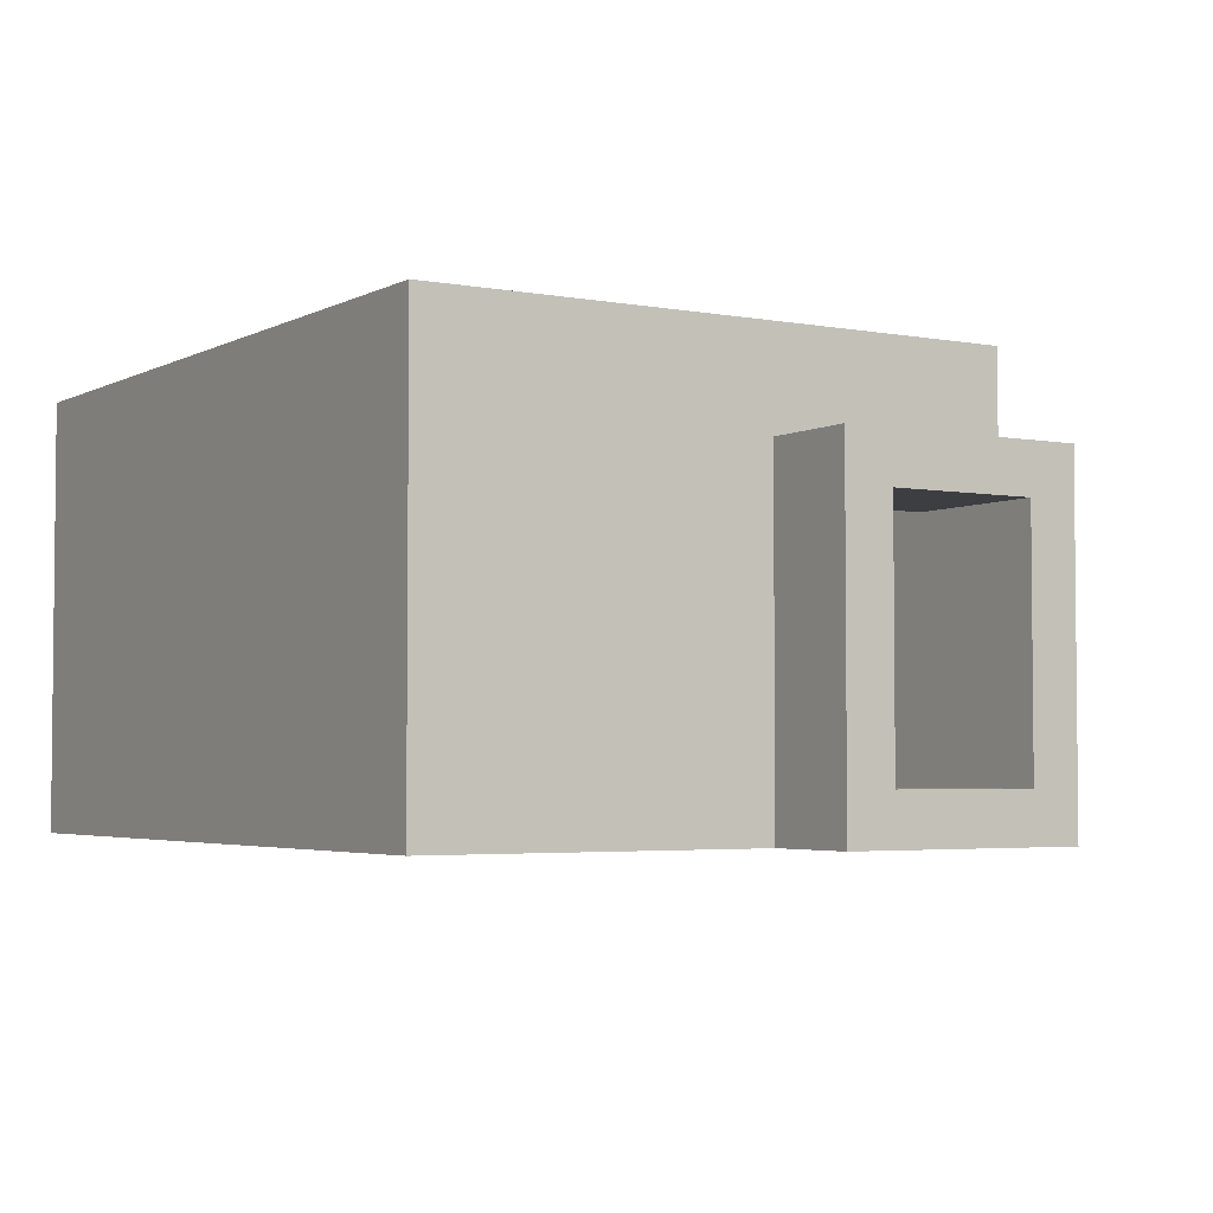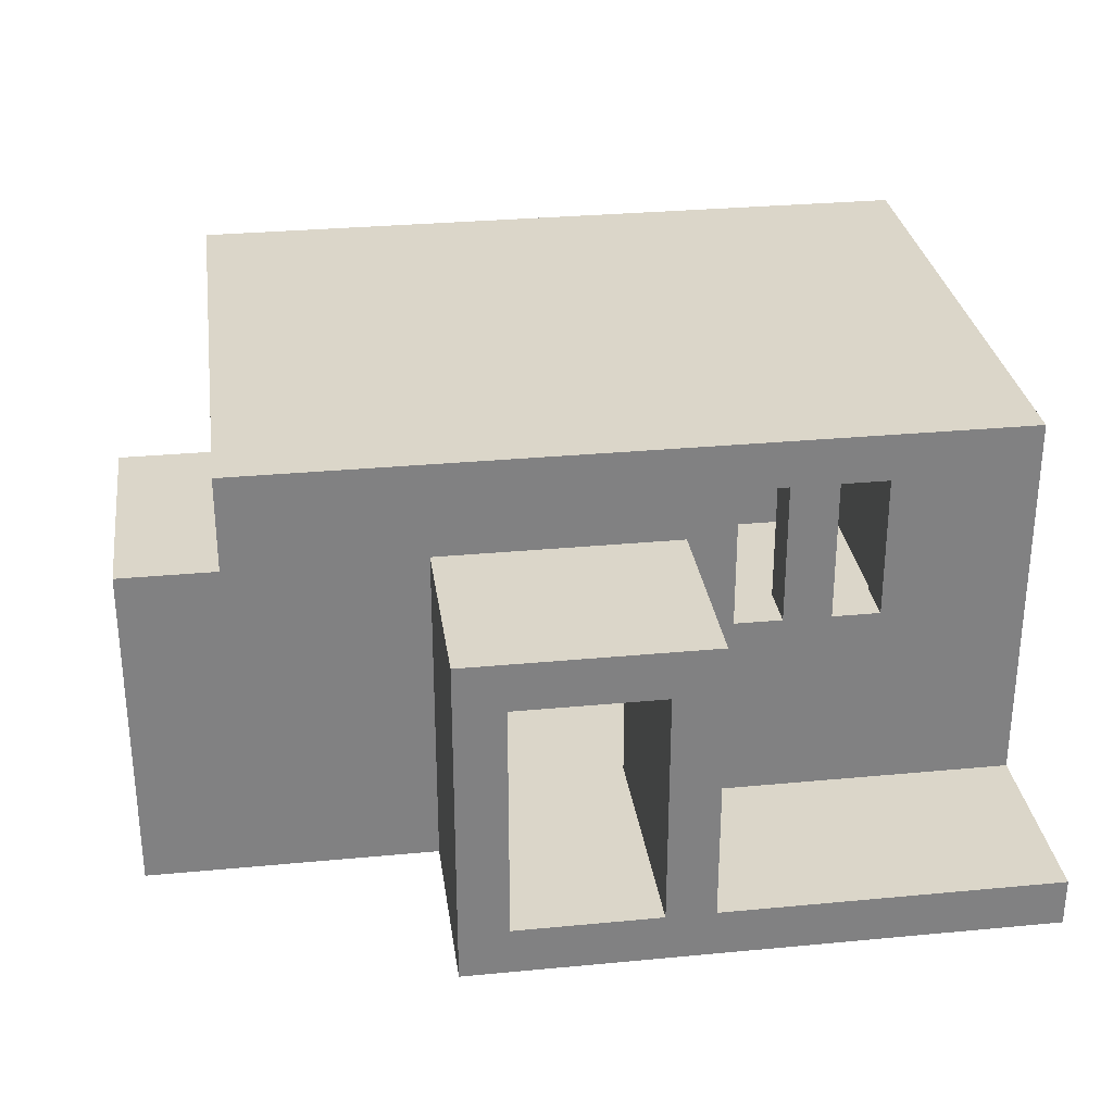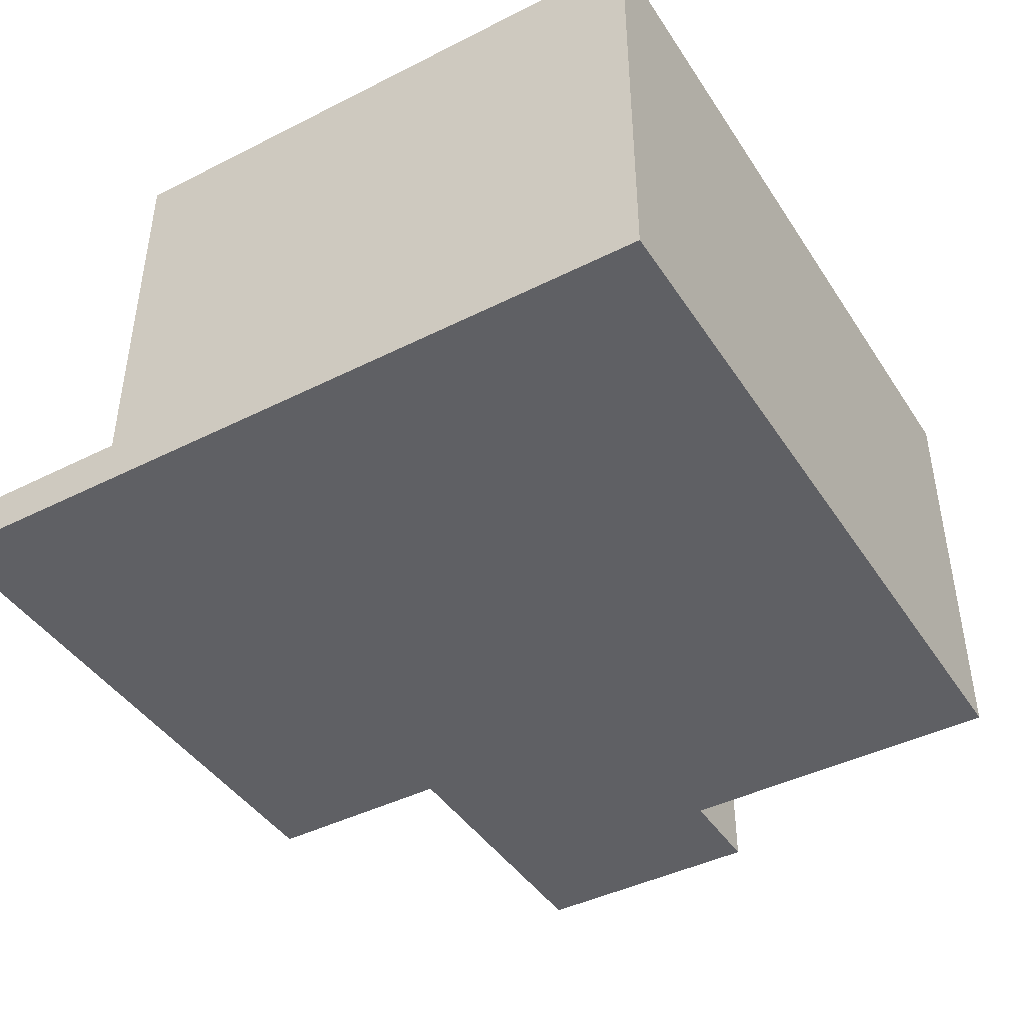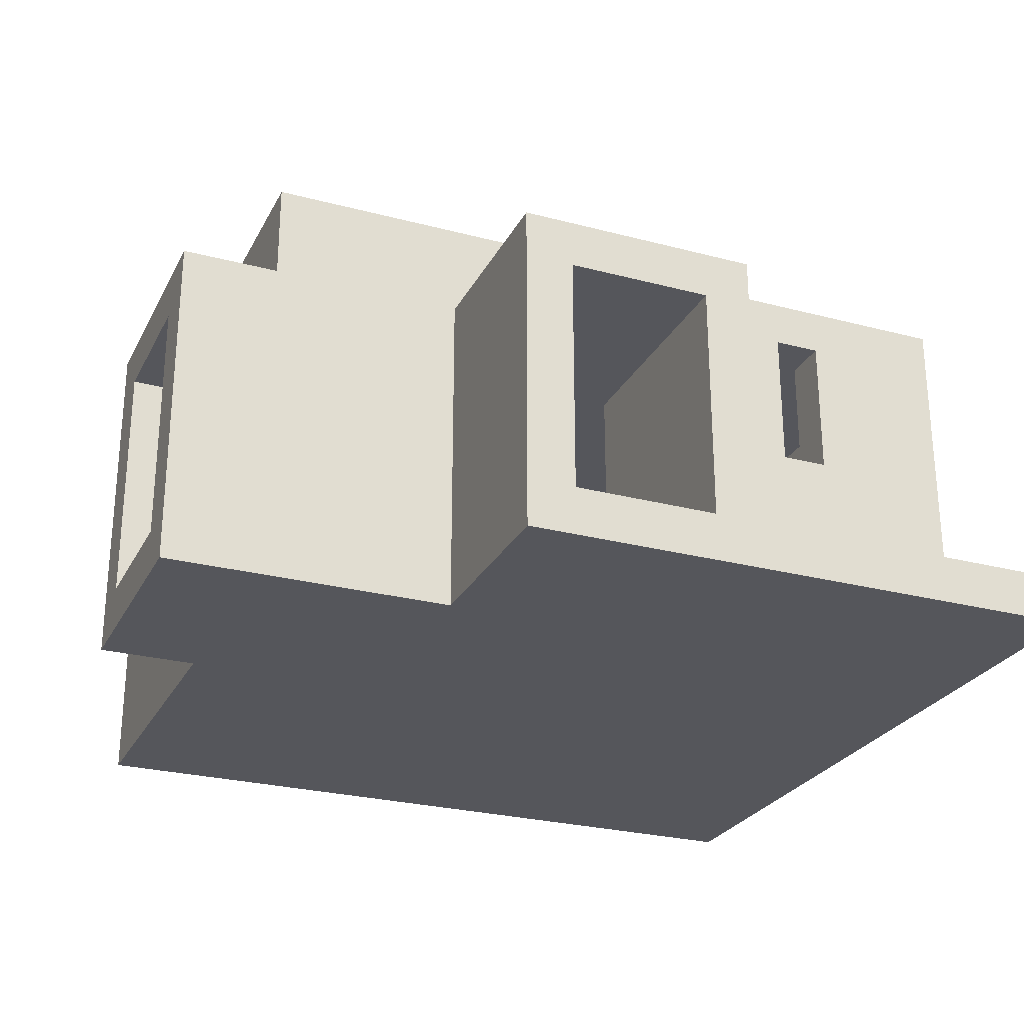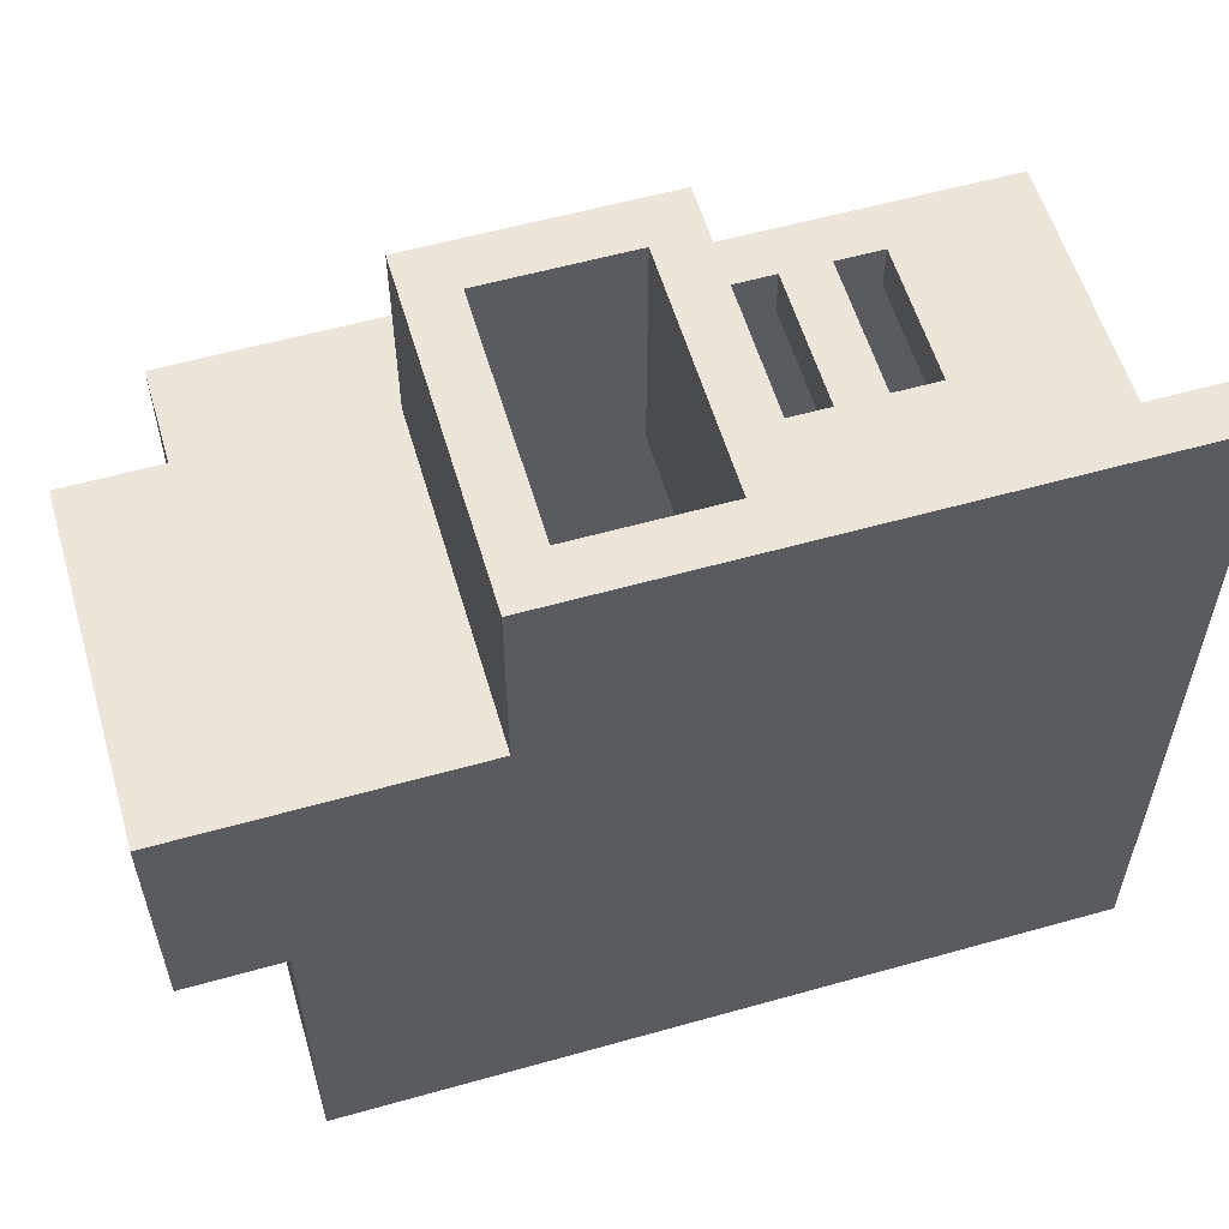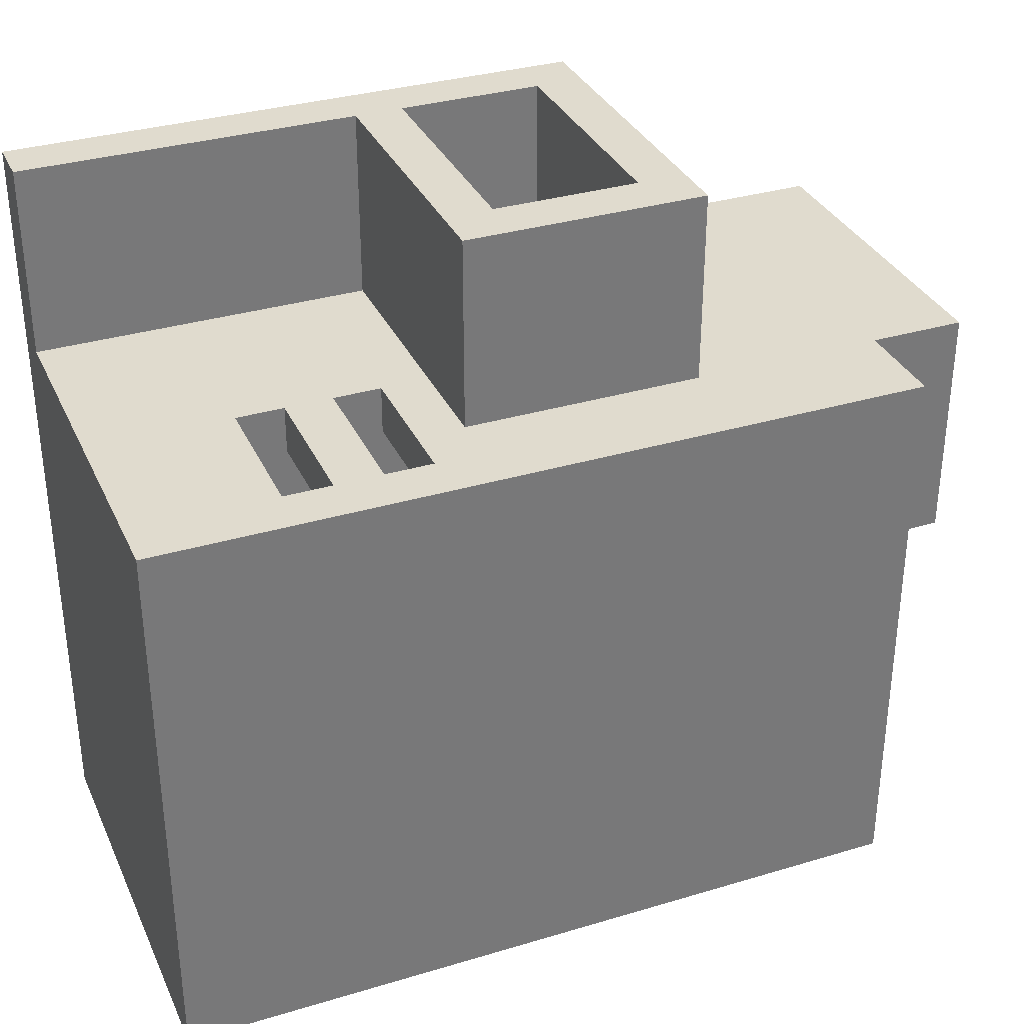
<metadata>
{"format":"obj","ext":"obj","renderer":"f3d","projection":"perspective","resolution":1024,"background":"white","views":[{"elev":-3.6,"azim":-121.9,"up":"+Y"},{"elev":29.9,"azim":-7.9,"up":"+Y"},{"elev":-43.2,"azim":120.8,"up":"+Y"},{"elev":-26.3,"azim":-22.5,"up":"+Y"},{"elev":57.4,"azim":-16.3,"up":"+Z"},{"elev":33.6,"azim":157.8,"up":"+Z"}]}
</metadata>
<code>
g Mud shed ver 2
v -9 0 4
v -9 0 -1
v -9 1 3
v -9 1 -0
v -9 6 3
v -9 6 -0
v -9 7 4
v -9 7 -1
v -7 0 -1
v -7 0 -8
v -7 7 4
v -7 7 -1
v -7 9 4
v -7 9 -8
v -3 0 8
v -3 0 4
v -3 7 8
v -3 7 4
v 1 1 8
v 1 1 3
v 1 6 8
v 1 6 3
v 4 5 4
v 4 5 3
v 4 8 4
v 4 8 3
v 6 5 4
v 6 5 3
v 6 8 4
v 6 8 3
v 8 1 3
v 8 1 -7
v 8 8 3
v 8 8 -7
v -6 1 -0
v -6 1 -7
v -6 6 3
v -6 6 -0
v -6 8 3
v -6 8 -7
v -2 1 8
v -2 1 3
v -2 6 8
v -2 6 3
v 2 1 8
v 2 1 4
v 2 7 8
v 2 7 4
v 3 5 4
v 3 5 3
v 3 8 4
v 3 8 3
v 5 5 4
v 5 5 3
v 5 8 4
v 5 8 3
v 9 0 8
v 9 0 -8
v 9 1 8
v 9 1 4
v 9 9 4
v 9 9 -8
v -3 0 8
v -3 7 8
v -2 1 8
v -2 6 8
v 1 1 8
v 1 6 8
v 2 1 8
v 2 7 8
v 9 0 8
v 9 1 8
v -9 0 4
v -9 7 4
v -7 7 4
v -7 9 4
v -3 0 4
v -3 7 4
v 2 1 4
v 2 7 4
v 3 5 4
v 3 8 4
v 4 5 4
v 4 8 4
v 5 5 4
v 5 8 4
v 6 5 4
v 6 8 4
v 9 1 4
v 9 9 4
v -9 1 -0
v -9 6 -0
v -6 1 -0
v -6 6 -0
v -6 1 -7
v -6 8 -7
v 8 1 -7
v 8 8 -7
v -9 1 3
v -9 6 3
v -6 6 3
v -6 8 3
v -2 1 3
v -2 6 3
v 1 1 3
v 1 6 3
v 3 5 3
v 3 8 3
v 4 5 3
v 4 8 3
v 5 5 3
v 5 8 3
v 6 5 3
v 6 8 3
v 8 1 3
v 8 8 3
v -9 0 -1
v -9 7 -1
v -7 0 -1
v -7 7 -1
v -7 0 -8
v -7 9 -8
v 9 0 -8
v 9 9 -8
v -3 0 8
v 9 0 8
v -9 0 4
v -3 0 4
v -9 0 -1
v -7 0 -1
v -7 0 -8
v 9 0 -8
v -2 6 8
v 1 6 8
v -9 6 3
v -6 6 3
v -2 6 3
v 1 6 3
v -9 6 -0
v -6 6 -0
v 3 8 4
v 4 8 4
v 5 8 4
v 6 8 4
v -6 8 3
v 3 8 3
v 4 8 3
v 5 8 3
v 6 8 3
v 8 8 3
v -6 8 -7
v 8 8 -7
v -2 1 8
v 1 1 8
v 2 1 8
v 9 1 8
v 2 1 4
v 9 1 4
v -9 1 3
v -2 1 3
v 1 1 3
v 8 1 3
v -9 1 -0
v -6 1 -0
v -6 1 -7
v 8 1 -7
v 3 5 4
v 4 5 4
v 5 5 4
v 6 5 4
v 3 5 3
v 4 5 3
v 5 5 3
v 6 5 3
v -3 7 8
v 2 7 8
v -9 7 4
v -7 7 4
v -3 7 4
v 2 7 4
v -9 7 -1
v -7 7 -1
v -7 9 4
v 9 9 4
v -7 9 -8
v 9 9 -8
f 3 2 1
f 4 2 3
f 5 3 1
f 6 2 4
f 7 5 1
f 7 6 5
f 8 2 6
f 8 6 7
f 12 10 9
f 13 12 11
f 14 10 12
f 14 12 13
f 17 16 15
f 18 16 17
f 21 20 19
f 22 20 21
f 25 24 23
f 26 24 25
f 29 28 27
f 30 28 29
f 33 32 31
f 34 32 33
f 35 36 38
f 37 38 39
f 38 36 40
f 39 38 40
f 41 42 43
f 43 42 44
f 45 46 47
f 47 46 48
f 49 50 51
f 51 50 52
f 53 54 55
f 55 54 56
f 57 58 59
f 59 58 60
f 60 58 61
f 61 58 62
f 65 64 63
f 66 64 65
f 67 65 63
f 68 64 66
f 69 67 63
f 69 68 67
f 70 64 68
f 70 68 69
f 71 69 63
f 72 69 71
f 75 74 73
f 77 75 73
f 77 76 75
f 78 76 77
f 80 76 78
f 81 80 79
f 82 76 80
f 82 80 81
f 83 81 79
f 84 76 82
f 85 83 79
f 85 84 83
f 86 76 84
f 86 84 85
f 87 85 79
f 88 76 86
f 89 87 79
f 89 88 87
f 90 76 88
f 90 88 89
f 93 92 91
f 94 92 93
f 97 96 95
f 98 96 97
f 99 100 101
f 99 101 103
f 101 102 103
f 103 102 104
f 104 102 106
f 105 106 107
f 106 102 108
f 107 106 108
f 105 107 109
f 105 109 111
f 109 110 111
f 111 110 112
f 105 111 113
f 105 113 115
f 113 114 115
f 115 114 116
f 117 118 119
f 119 118 120
f 121 122 123
f 123 122 124
f 128 126 125
f 129 128 127
f 130 128 129
f 131 128 130
f 132 126 128
f 132 128 131
f 137 134 133
f 138 134 137
f 139 136 135
f 140 136 139
f 146 142 141
f 147 142 146
f 148 144 143
f 149 144 148
f 151 147 146
f 151 150 149
f 151 149 148
f 151 148 147
f 151 146 145
f 152 150 151
f 155 156 157
f 157 156 158
f 153 154 160
f 160 154 161
f 159 160 163
f 161 162 163
f 160 161 163
f 163 162 164
f 164 162 165
f 165 162 166
f 167 168 171
f 171 168 172
f 169 170 173
f 173 170 174
f 175 176 179
f 179 176 180
f 177 178 181
f 181 178 182
f 183 184 185
f 185 184 186

</code>
